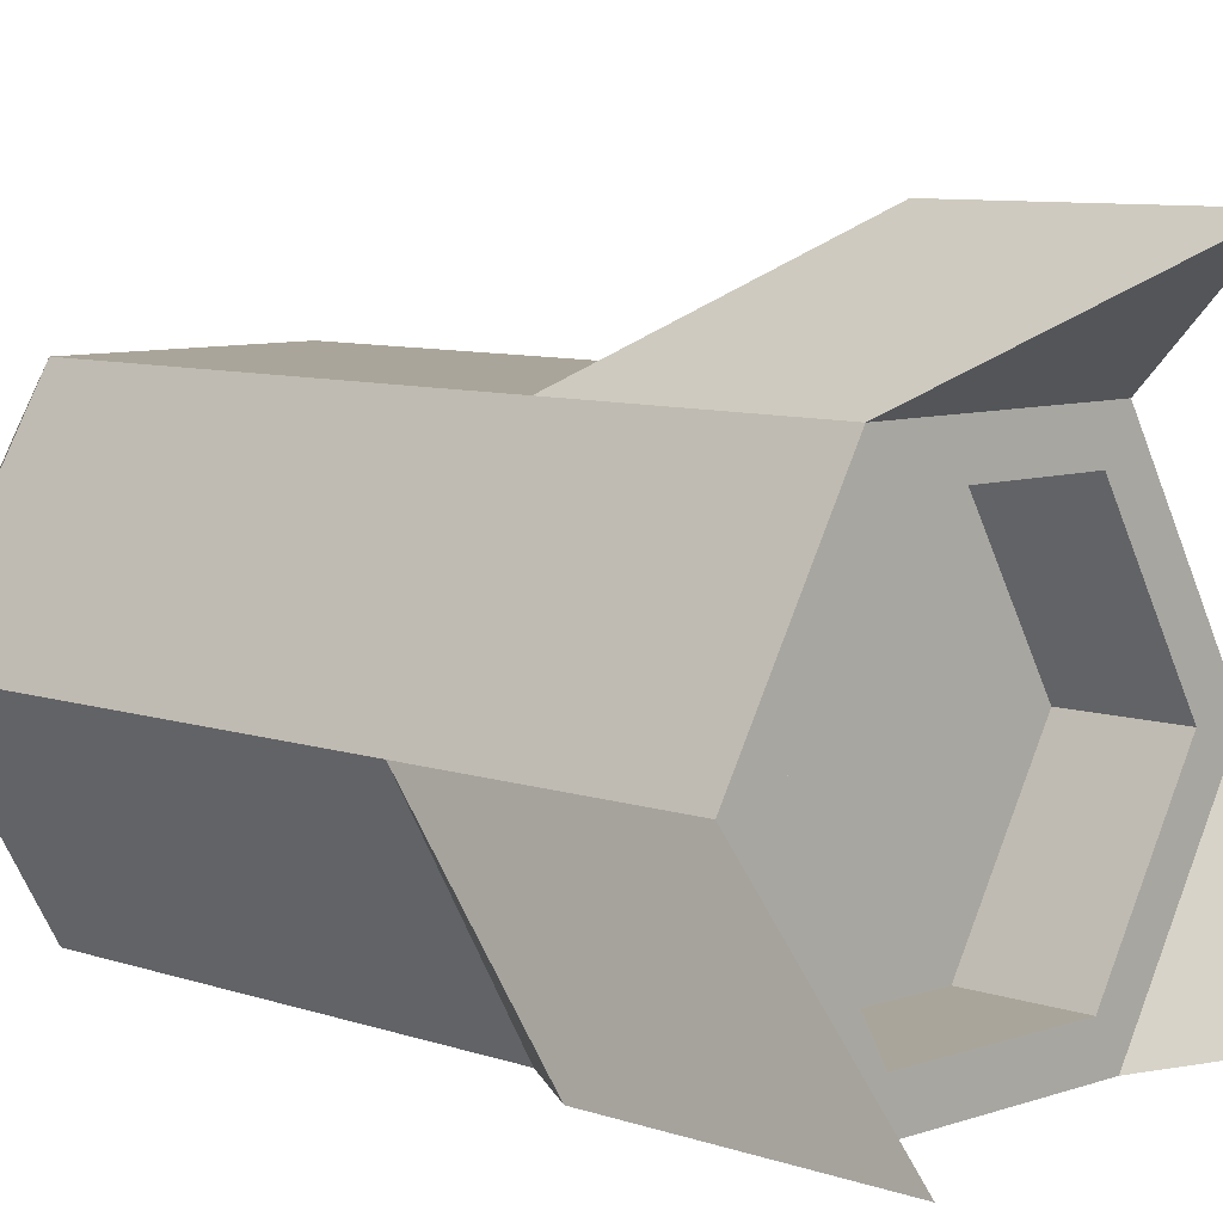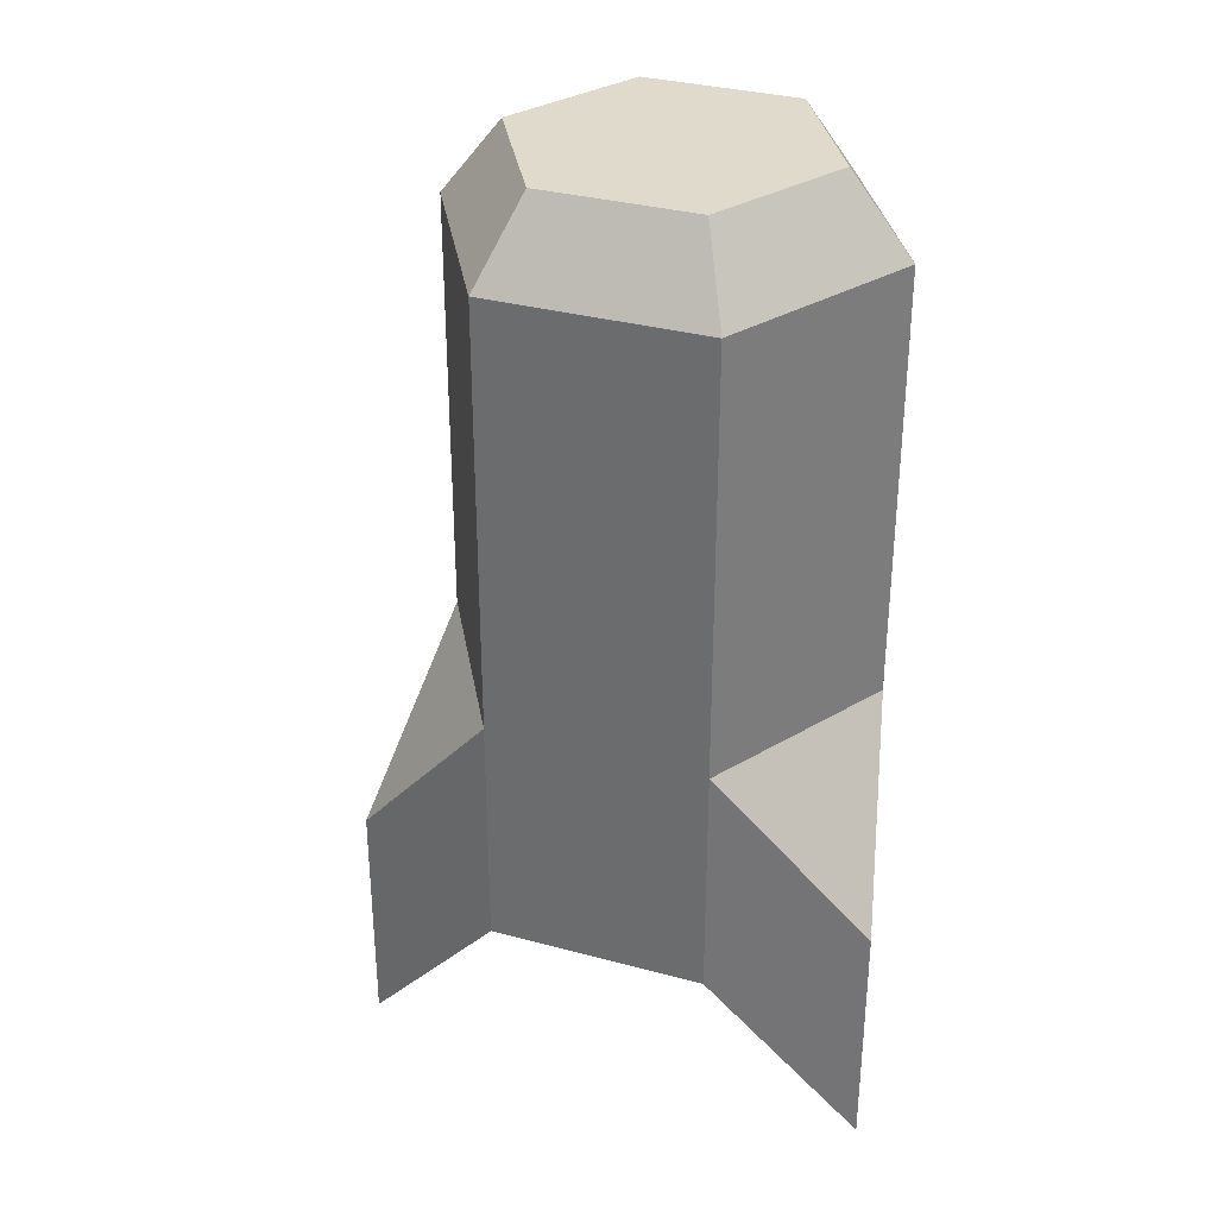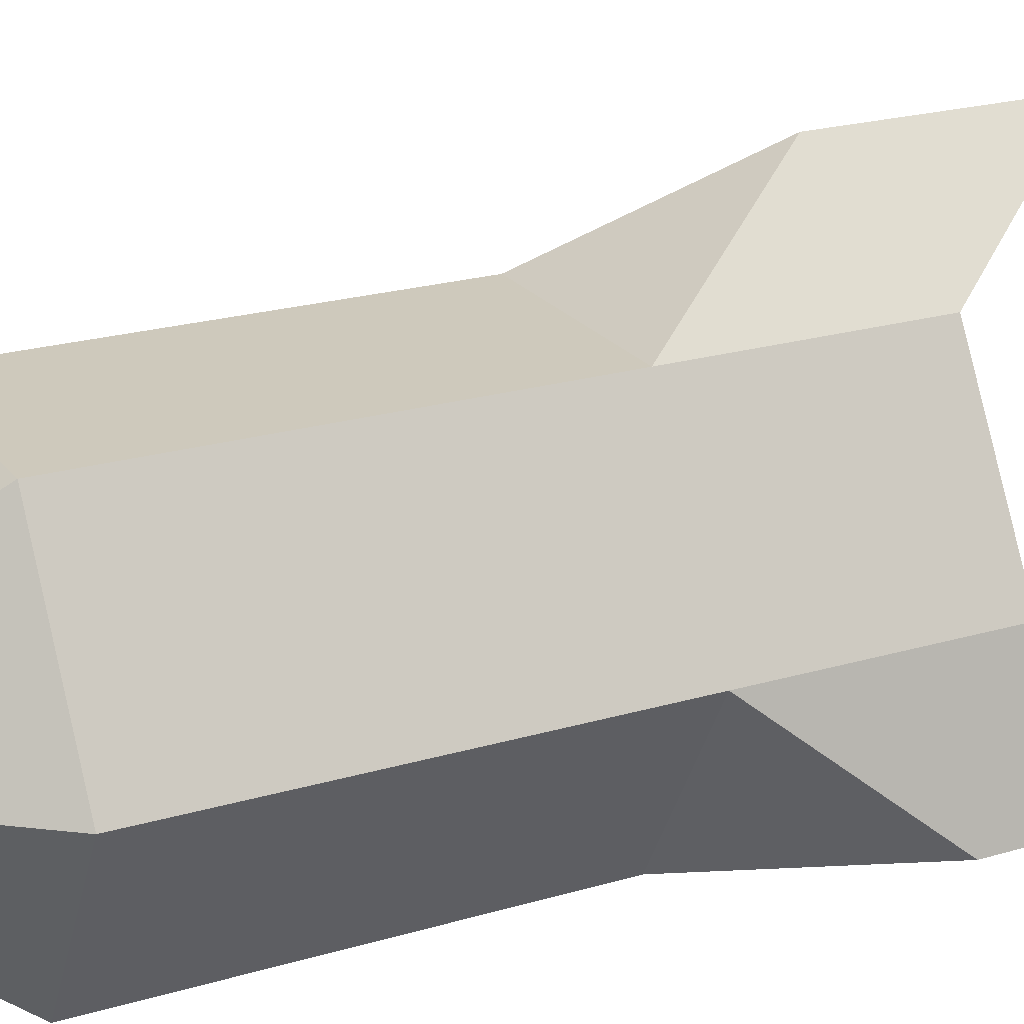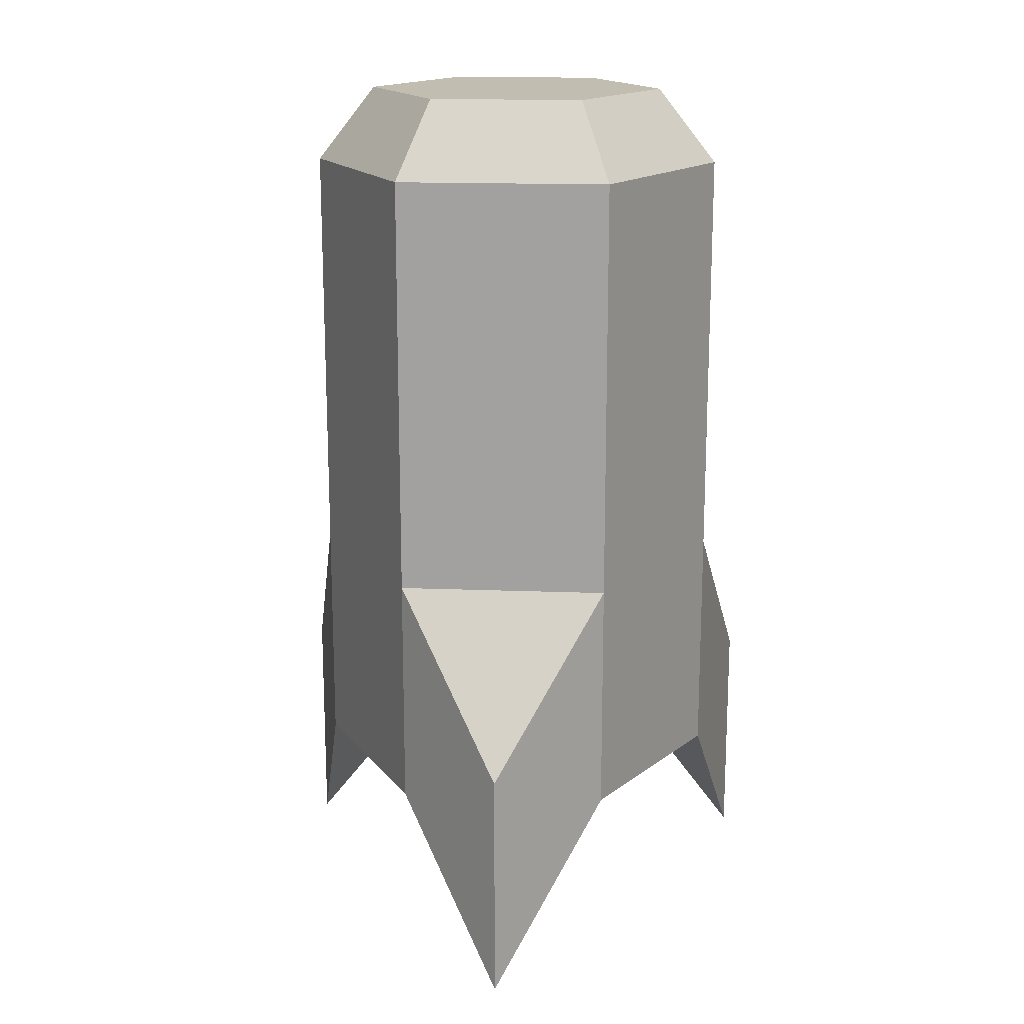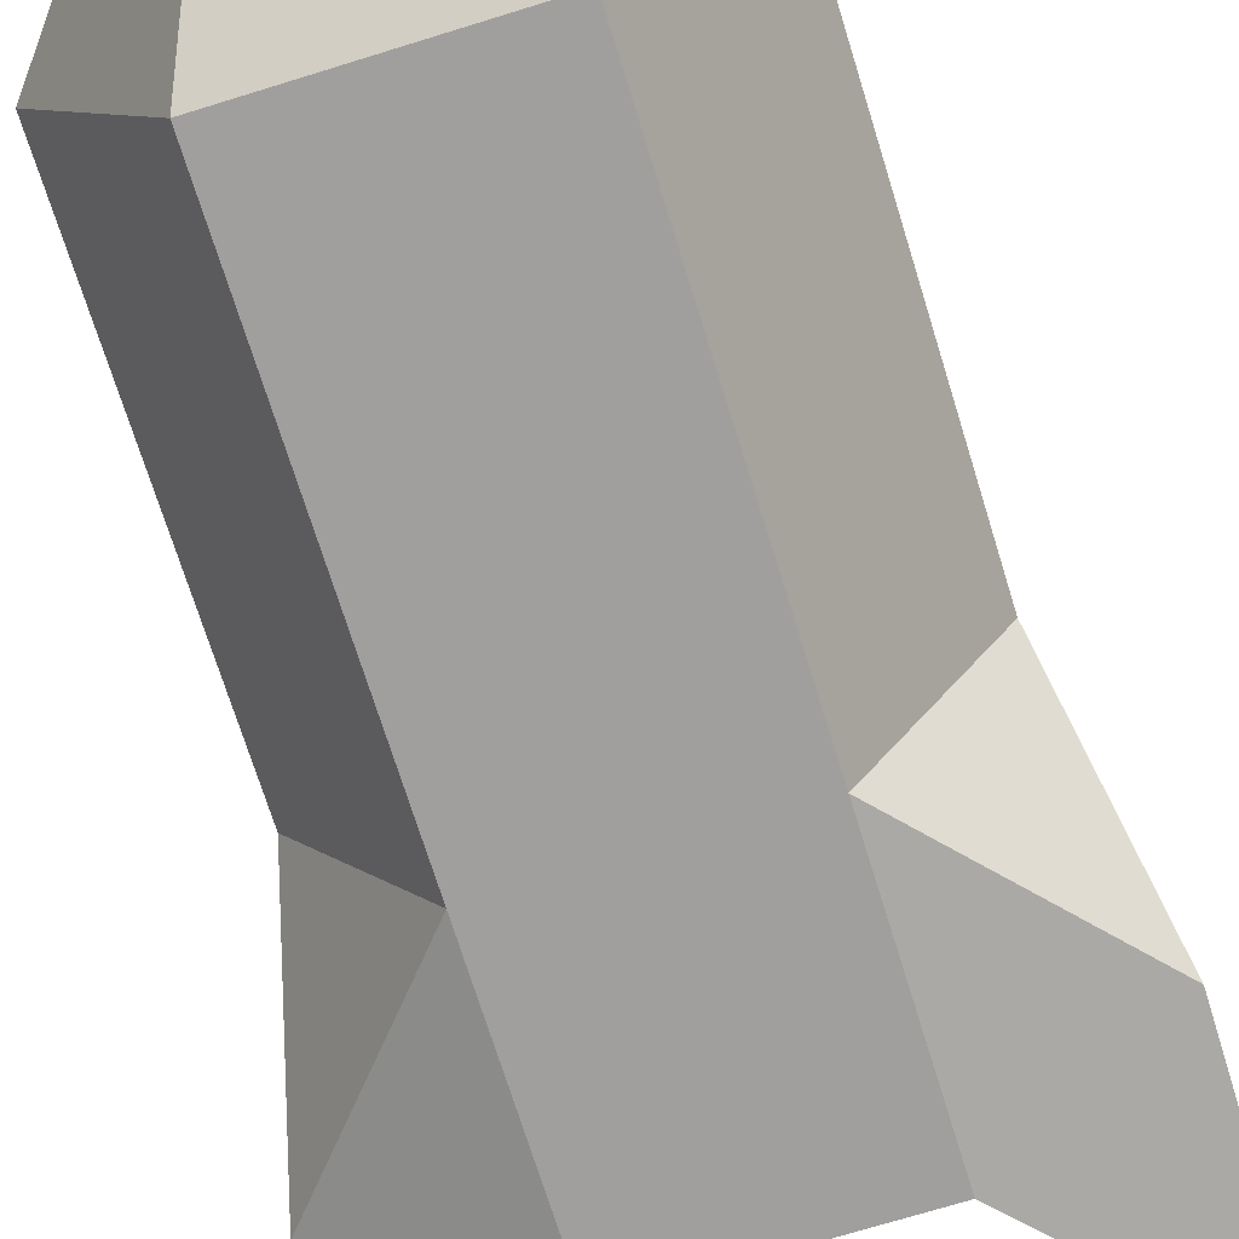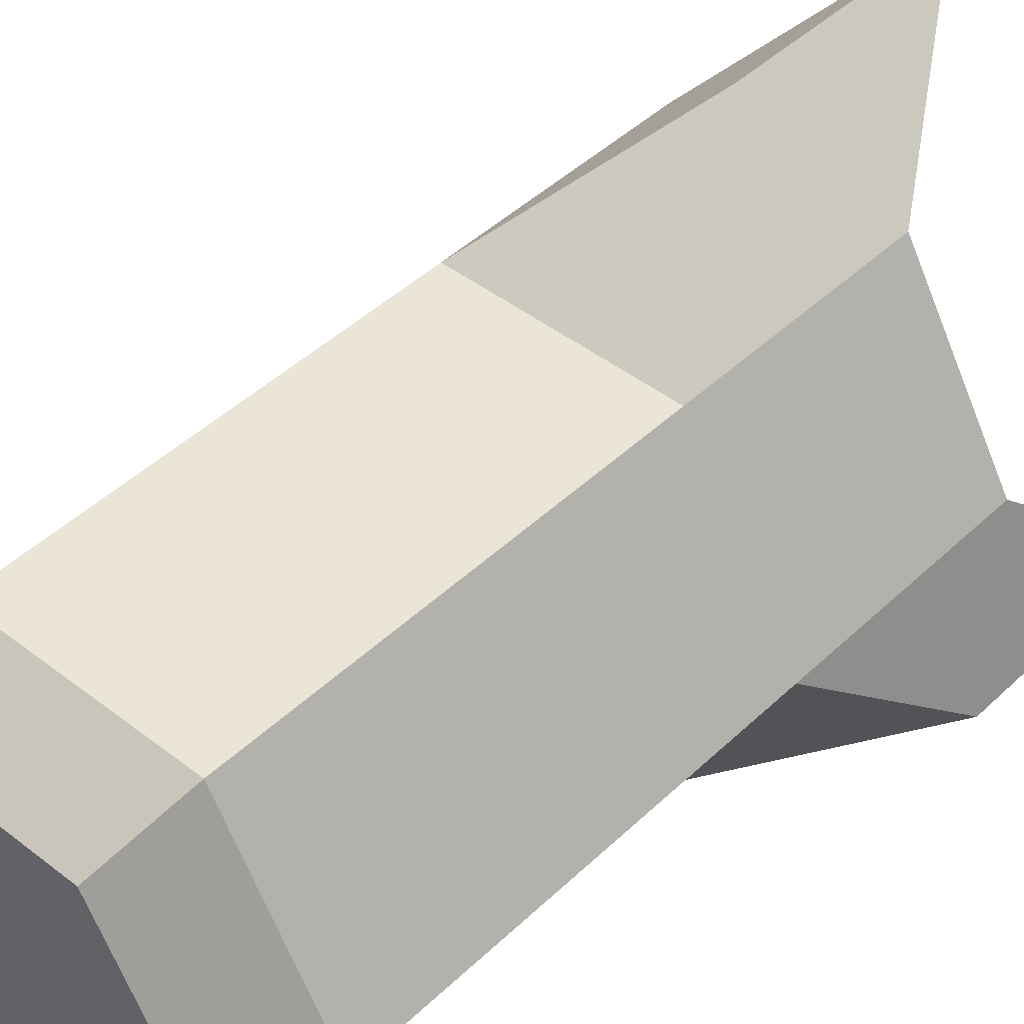
<metadata>
{"format":"obj","ext":"obj","renderer":"f3d","projection":"perspective","resolution":1024,"background":"white","views":[{"elev":7.7,"azim":135.0,"up":"+Y"},{"elev":33.0,"azim":-99.5,"up":"+Z"},{"elev":22.4,"azim":63.0,"up":"+Y"},{"elev":17.0,"azim":-175.6,"up":"+Z"},{"elev":-71.5,"azim":17.2,"up":"+Y"},{"elev":44.3,"azim":42.2,"up":"+Y"}]}
</metadata>
<code>
o Cube
v 0.717 -0 1.36
v 0.3585 -0.6209 1.36
v 1 0 -1
v 1 -0 1
v 0.5 -0.866 -1
v 0.5 -0.866 1
v -0.5 -0.866 -1
v -0.5 -0.866 1
v -1 0 -1
v -1 -0 1
v -0.5 0.866 -1
v -0.5 0.866 1
v 0.5 0.866 -1
v 0.5 0.866 1
v -0.3585 -0.6209 1.36
v -0.717 -0 1.36
v -0.3585 0.6209 1.36
v 0.3585 0.6209 1.36
v 1 0 -2.114
v 0.5 -0.866 -2.114
v -0.5 -0.866 -2.114
v -1 0 -2.114
v -0.5 0.866 -2.114
v 0.5 0.866 -2.114
v 1.183 -0.683 -1.812
v 1.183 -0.683 -2.925
v -0 1.366 -1.812
v -0 1.366 -2.925
v -1.183 -0.683 -1.812
v -1.183 -0.683 -2.925
v 0.8 0 -2.114
v 0.4 -0.6928 -2.114
v -0.4 -0.6928 -2.114
v -0.8 0 -2.114
v -0.4 0.6928 -2.114
v 0.4 0.6928 -2.114
v 0.8 0 -1.638
v 0.4 -0.6928 -1.638
v -0.4 -0.6928 -1.638
v -0.8 0 -1.638
v -0.4 0.6928 -1.638
v 0.4 0.6928 -1.638
f 9 11 23 22
f 12 10 16 17
f 3 4 6 5
f 13 3 19 24
f 10 8 15 16
f 5 6 8 7
f 24 19 31 36
f 6 4 1 2
f 7 8 10 9
f 8 6 2 15
f 2 1 18 17 16 15
f 9 10 12 11
f 4 14 18 1
f 13 14 4 3
f 11 12 14 13
f 14 12 17 18
f 5 7 21 20
f 19 3 25 26
f 23 11 27 28
f 21 7 29 30
f 33 34 40 39
f 22 23 35 34
f 20 21 33 32
f 23 24 36 35
f 21 22 34 33
f 19 20 32 31
f 37 38 39 40 41 42
f 31 32 38 37
f 36 31 37 42
f 34 35 41 40
f 32 33 39 38
f 35 36 42 41
f 9 22 30 29
f 11 13 27
f 3 5 25
f 20 19 26
f 5 20 26 25
f 24 23 28
f 13 24 28 27
f 7 9 29
f 22 21 30

</code>
